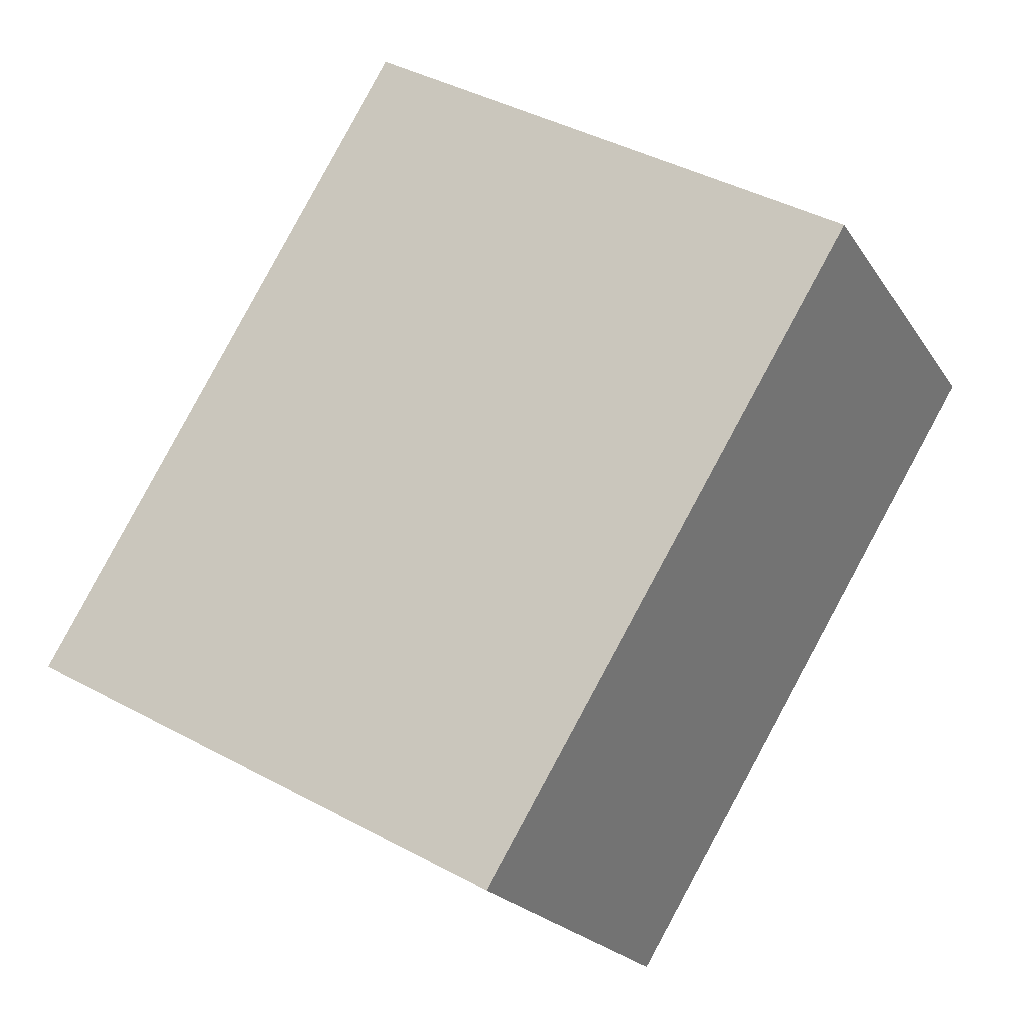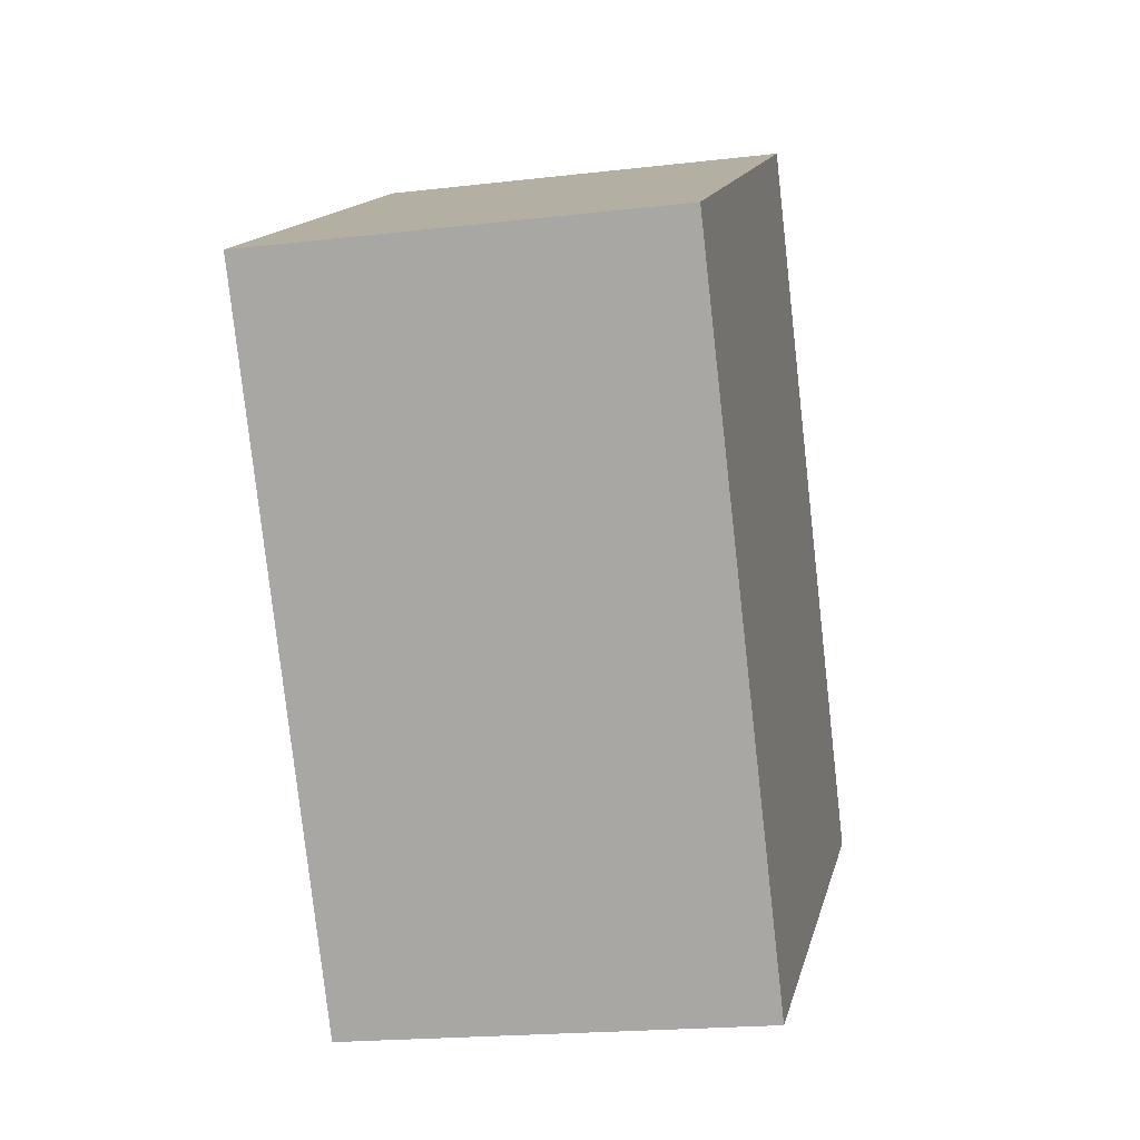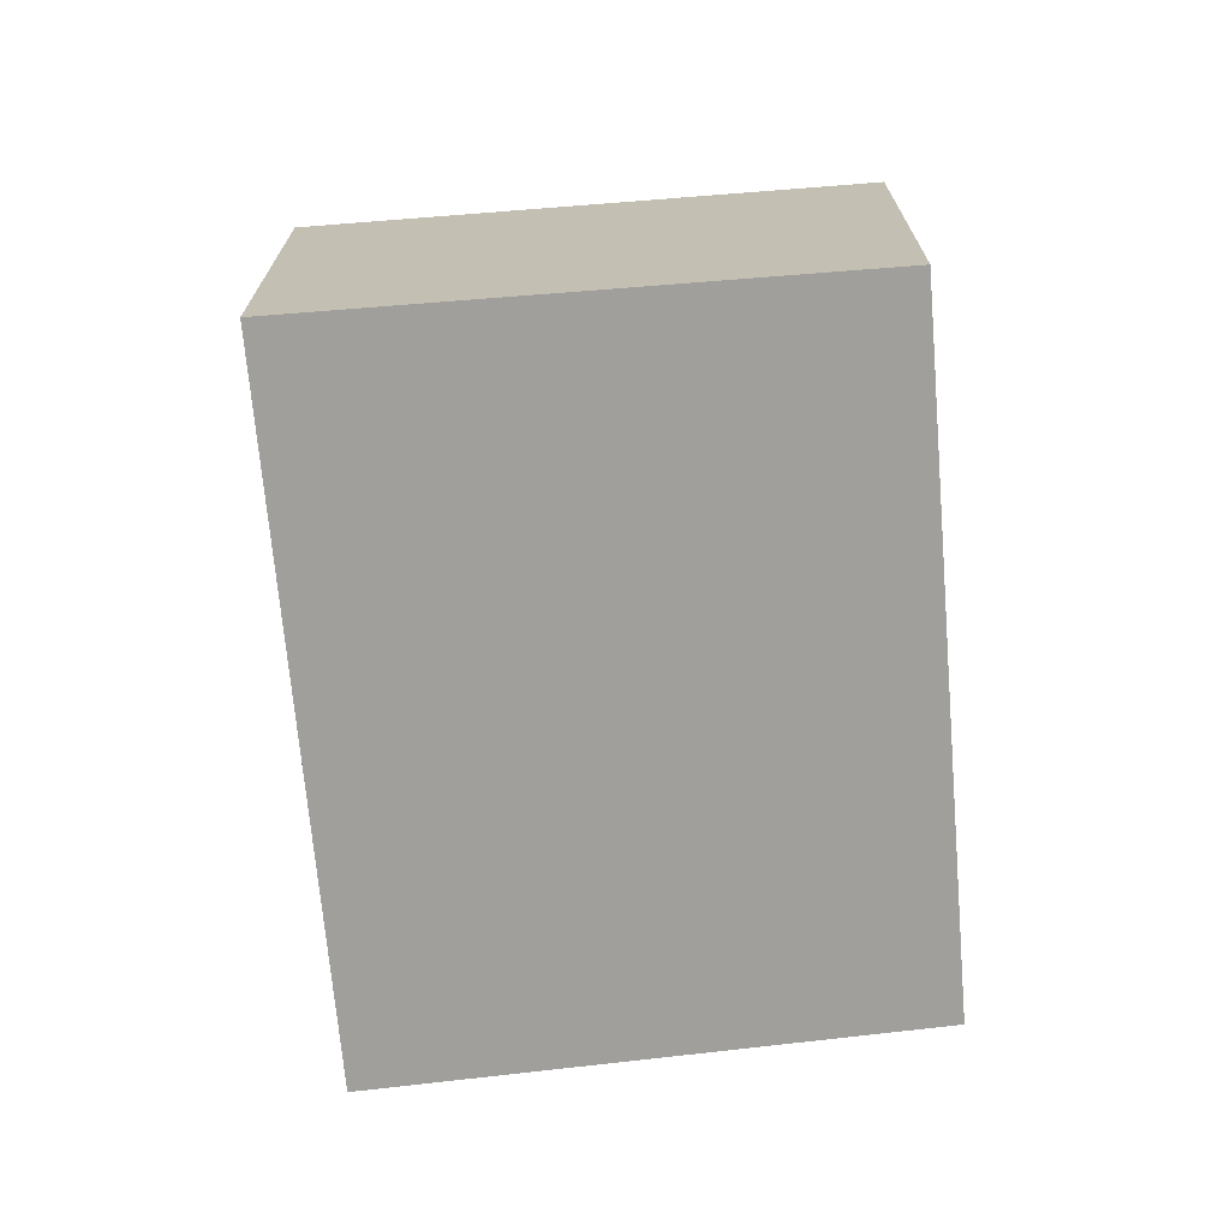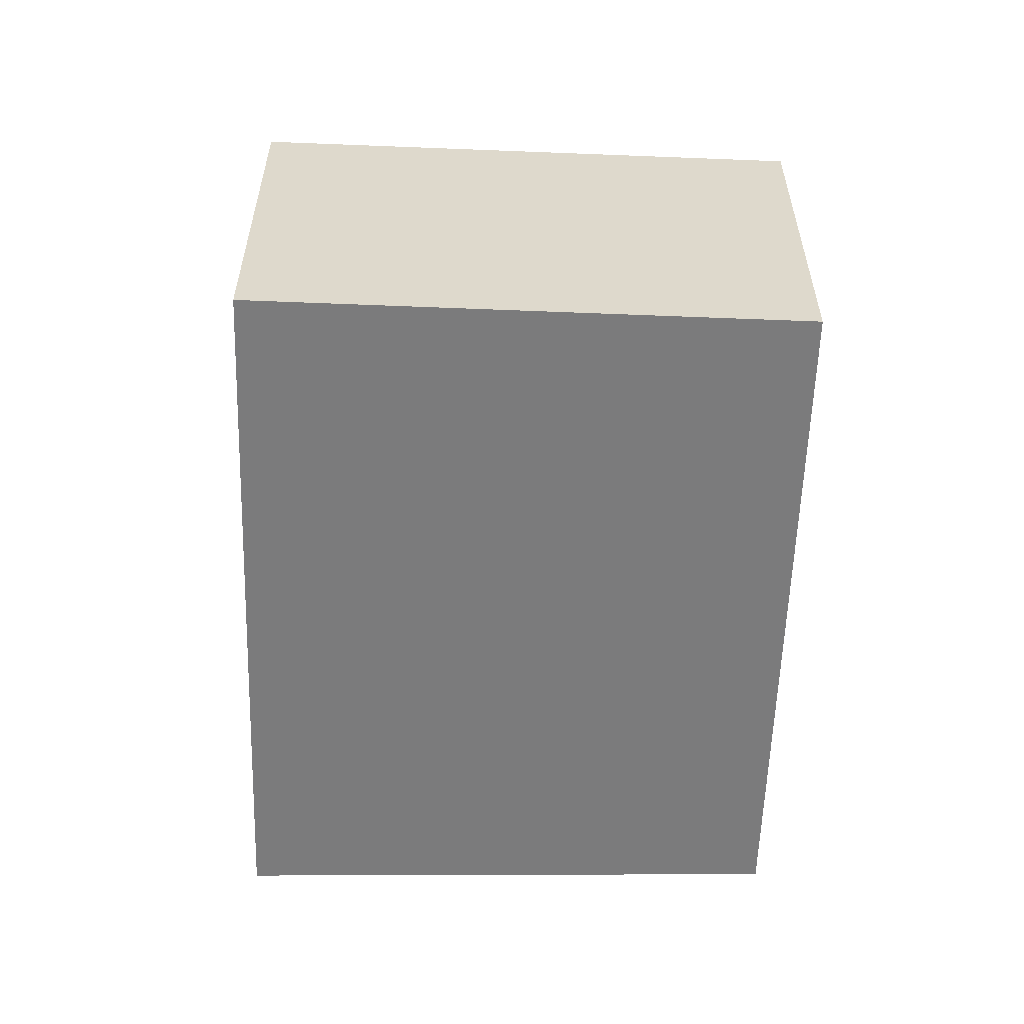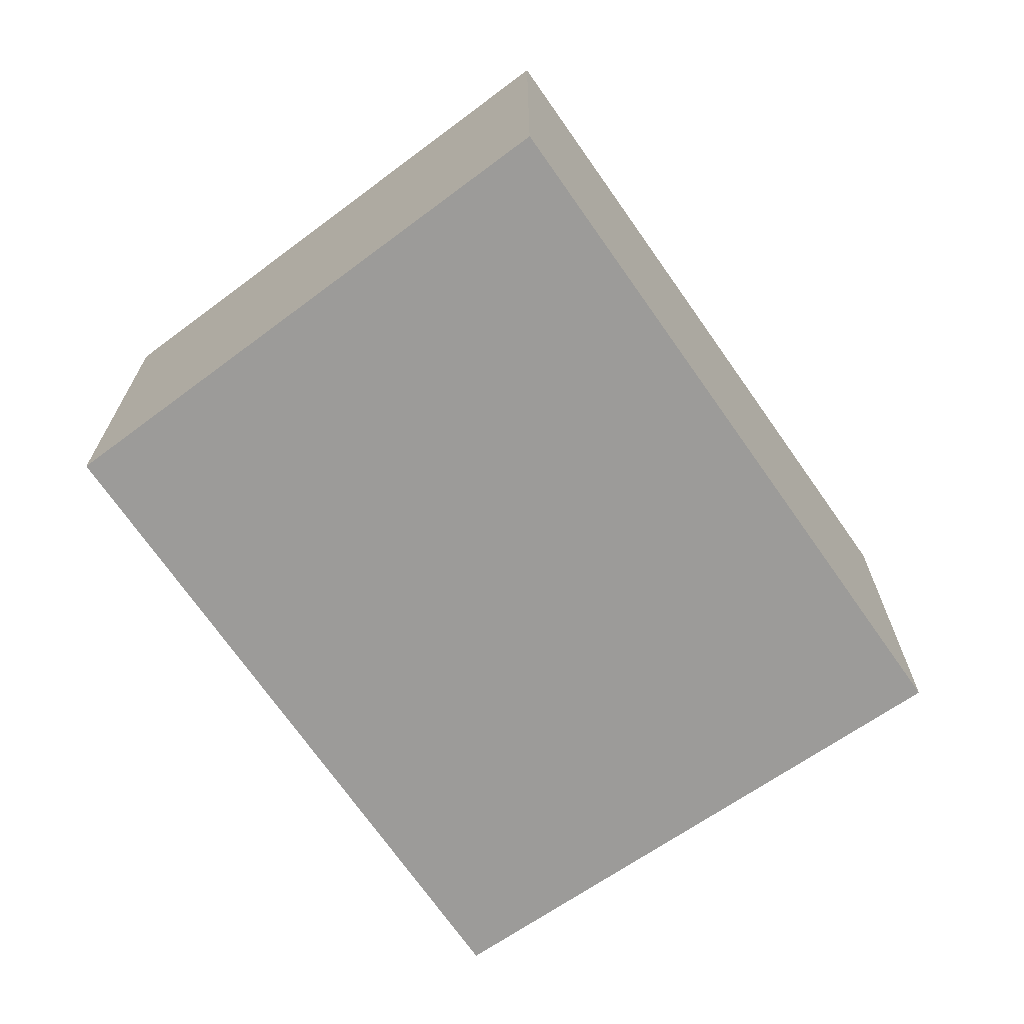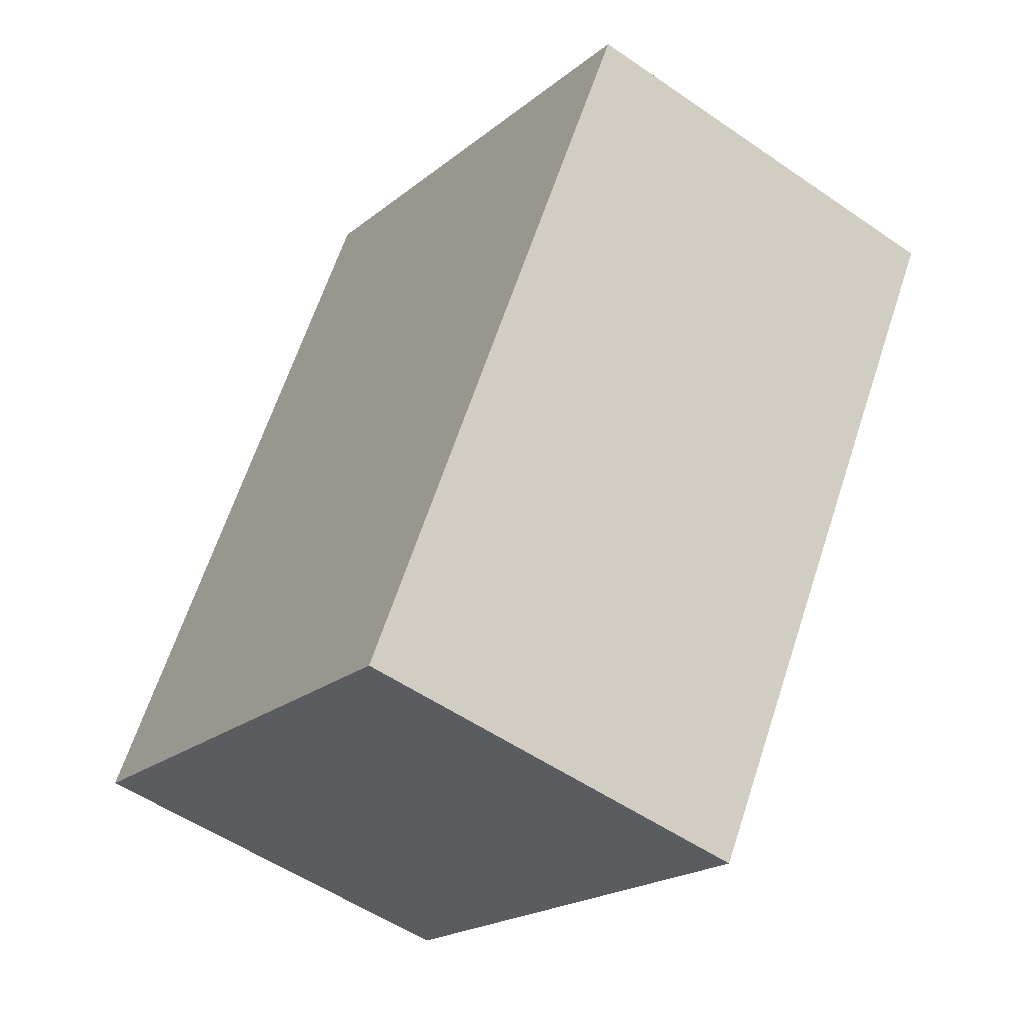
<metadata>
{"format":"obj","ext":"obj","renderer":"f3d","projection":"perspective","resolution":1024,"background":"white","views":[{"elev":-21.4,"azim":24.1,"up":"+Z"},{"elev":-19.6,"azim":102.3,"up":"+Z"},{"elev":-71.2,"azim":36.2,"up":"+Y"},{"elev":-58.5,"azim":29.4,"up":"+Y"},{"elev":-69.8,"azim":-114.0,"up":"+Y"},{"elev":-53.2,"azim":53.5,"up":"+Z"}]}
</metadata>
<code>
v  2.299 1.864 -1.284
v  1.737 1.864 2.89
v  3.999 1.864 1.49
v  0 1.864 1.141e-16
v  3.999 -9.124e-17 1.49
v  2.299 7.862e-17 -1.284
v  0 0 0
v  1.737 -1.77e-16 2.89
g defaultobject
f 1 2 3
f 2 1 4
f 5 1 3
f 1 5 6
f 6 4 1
f 4 6 7
f 7 2 4
f 2 7 8
f 8 3 2
f 3 8 5
f 5 7 6
f 7 5 8

</code>
